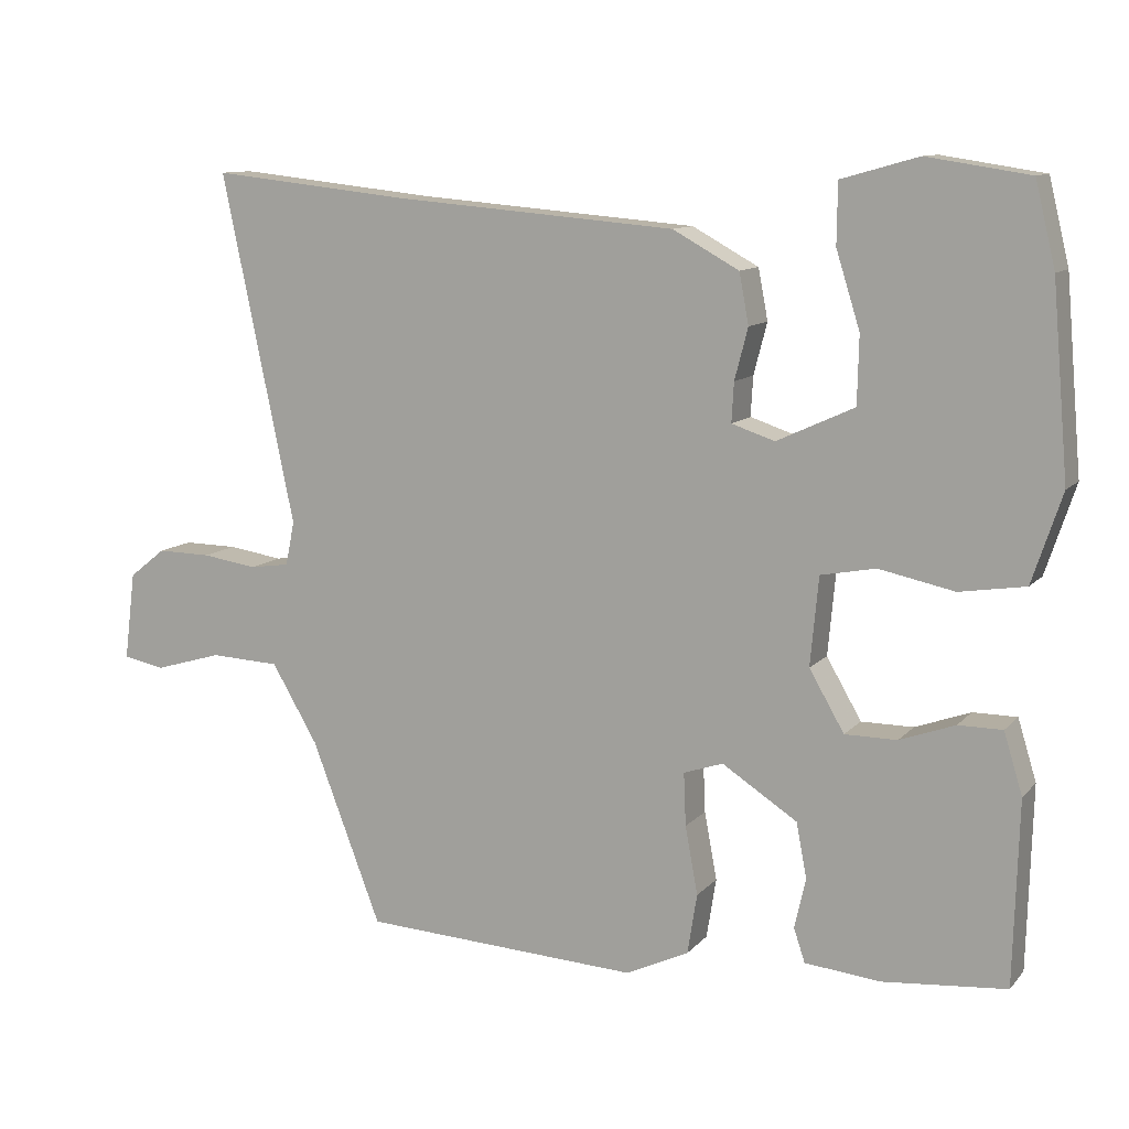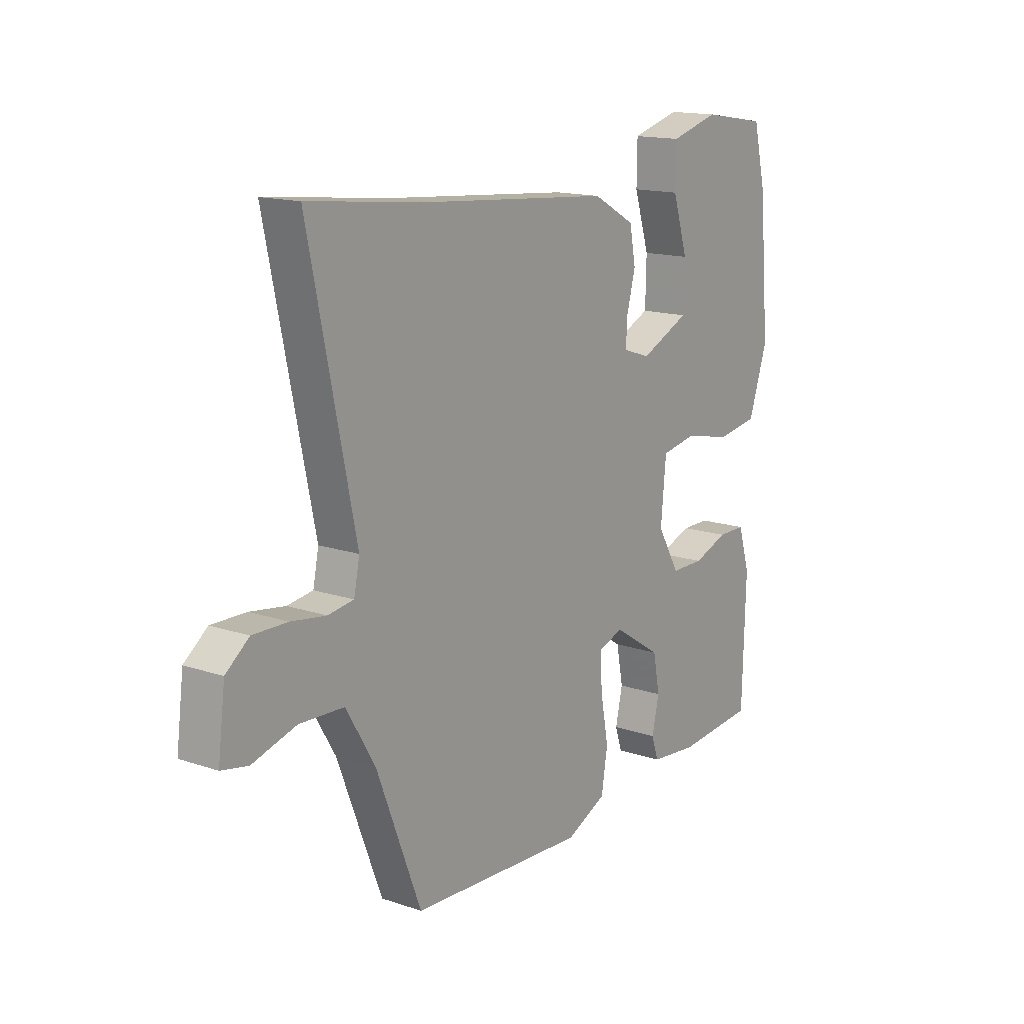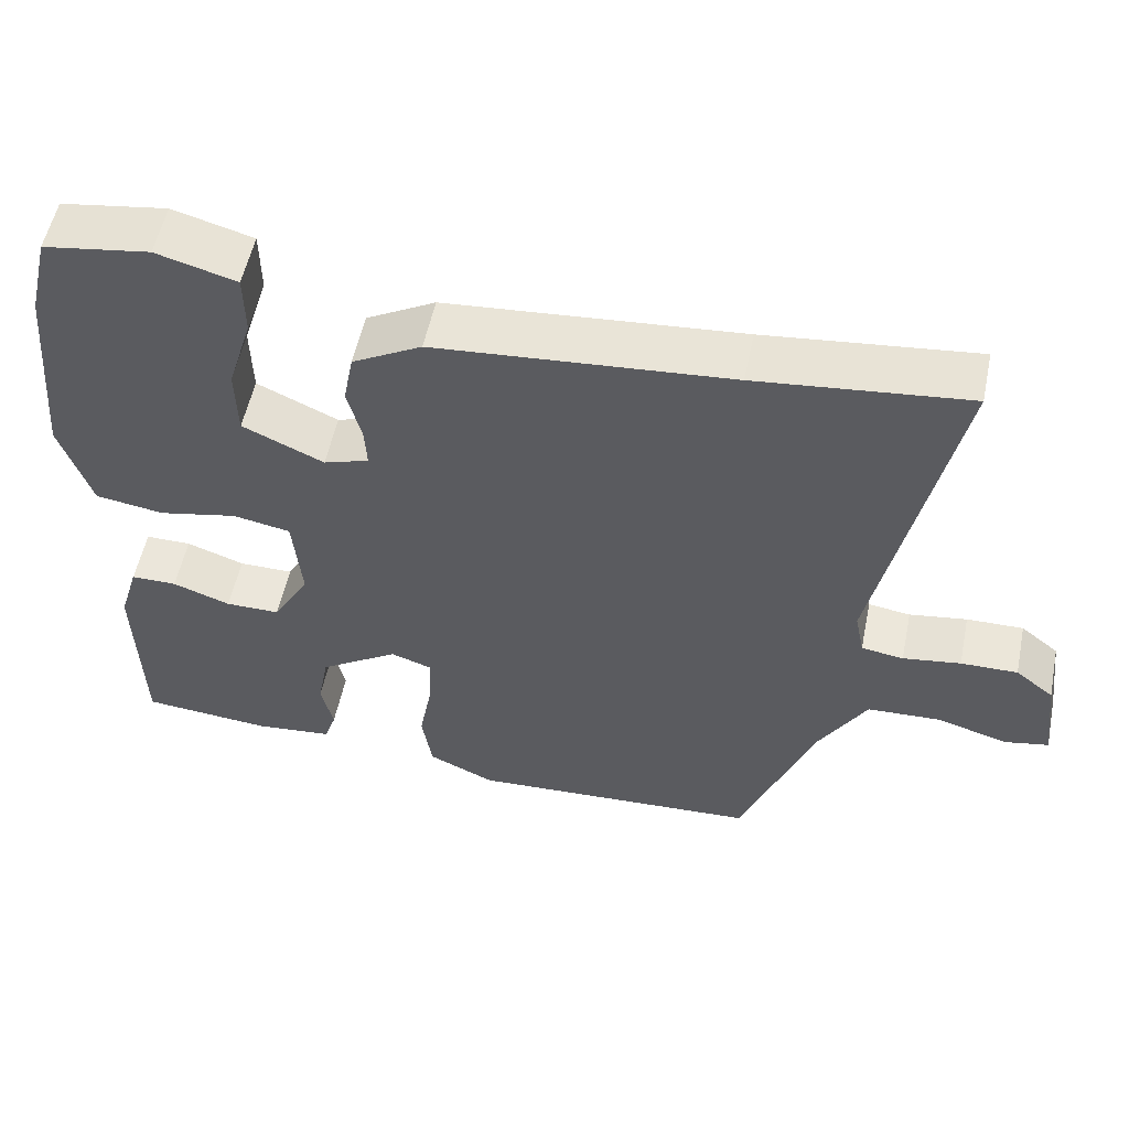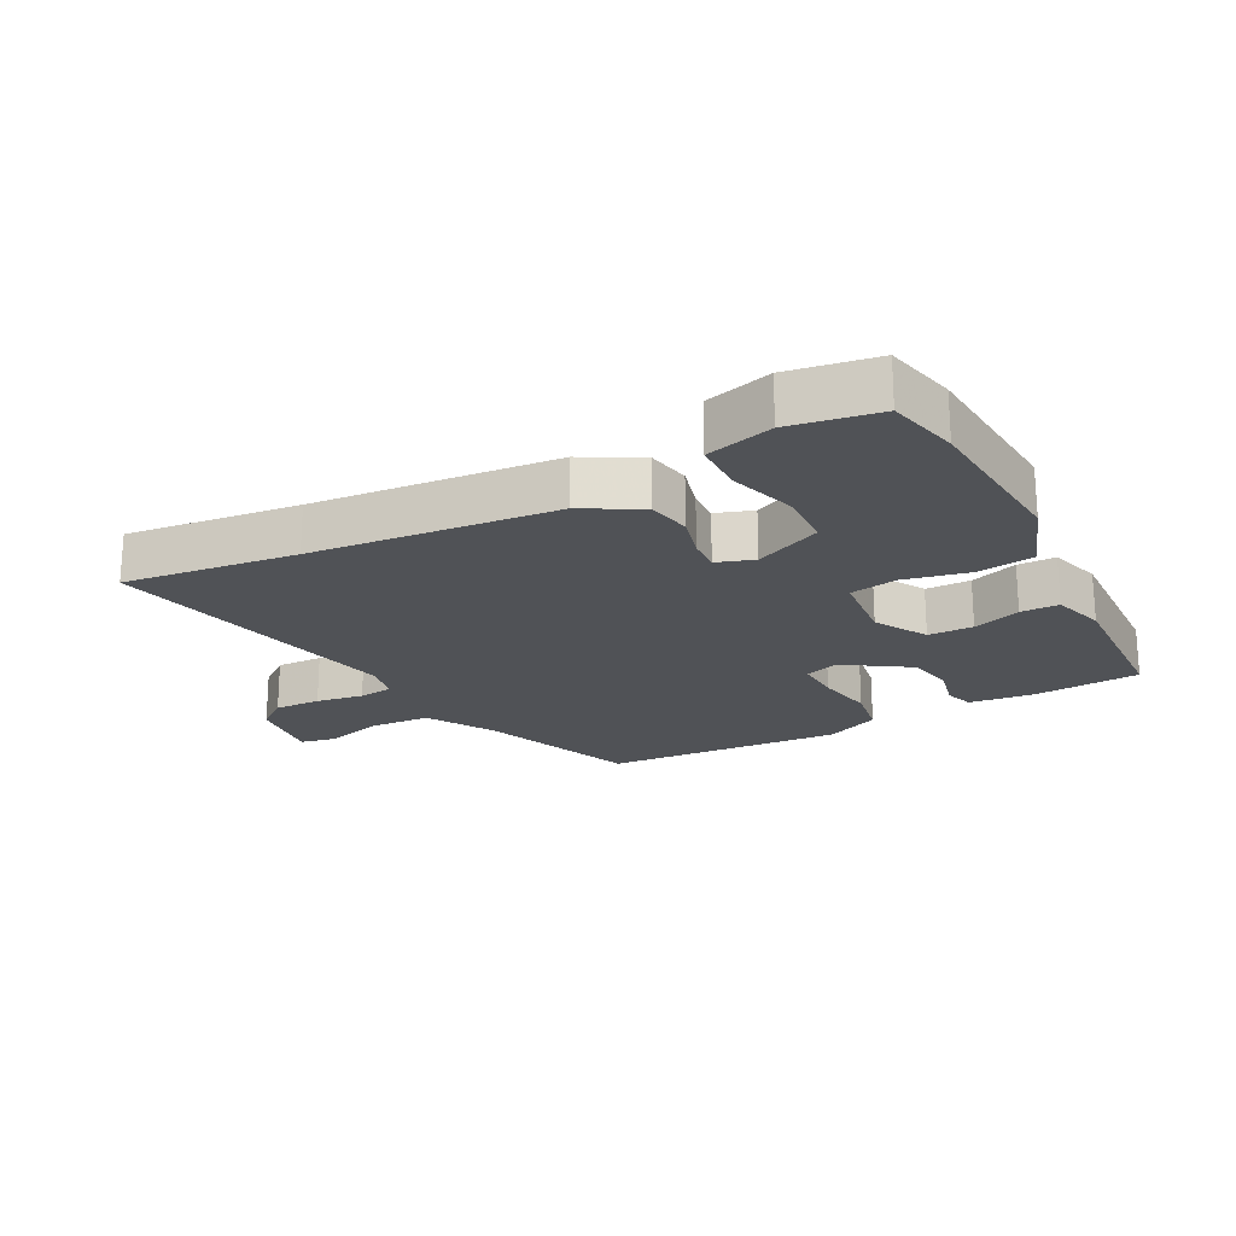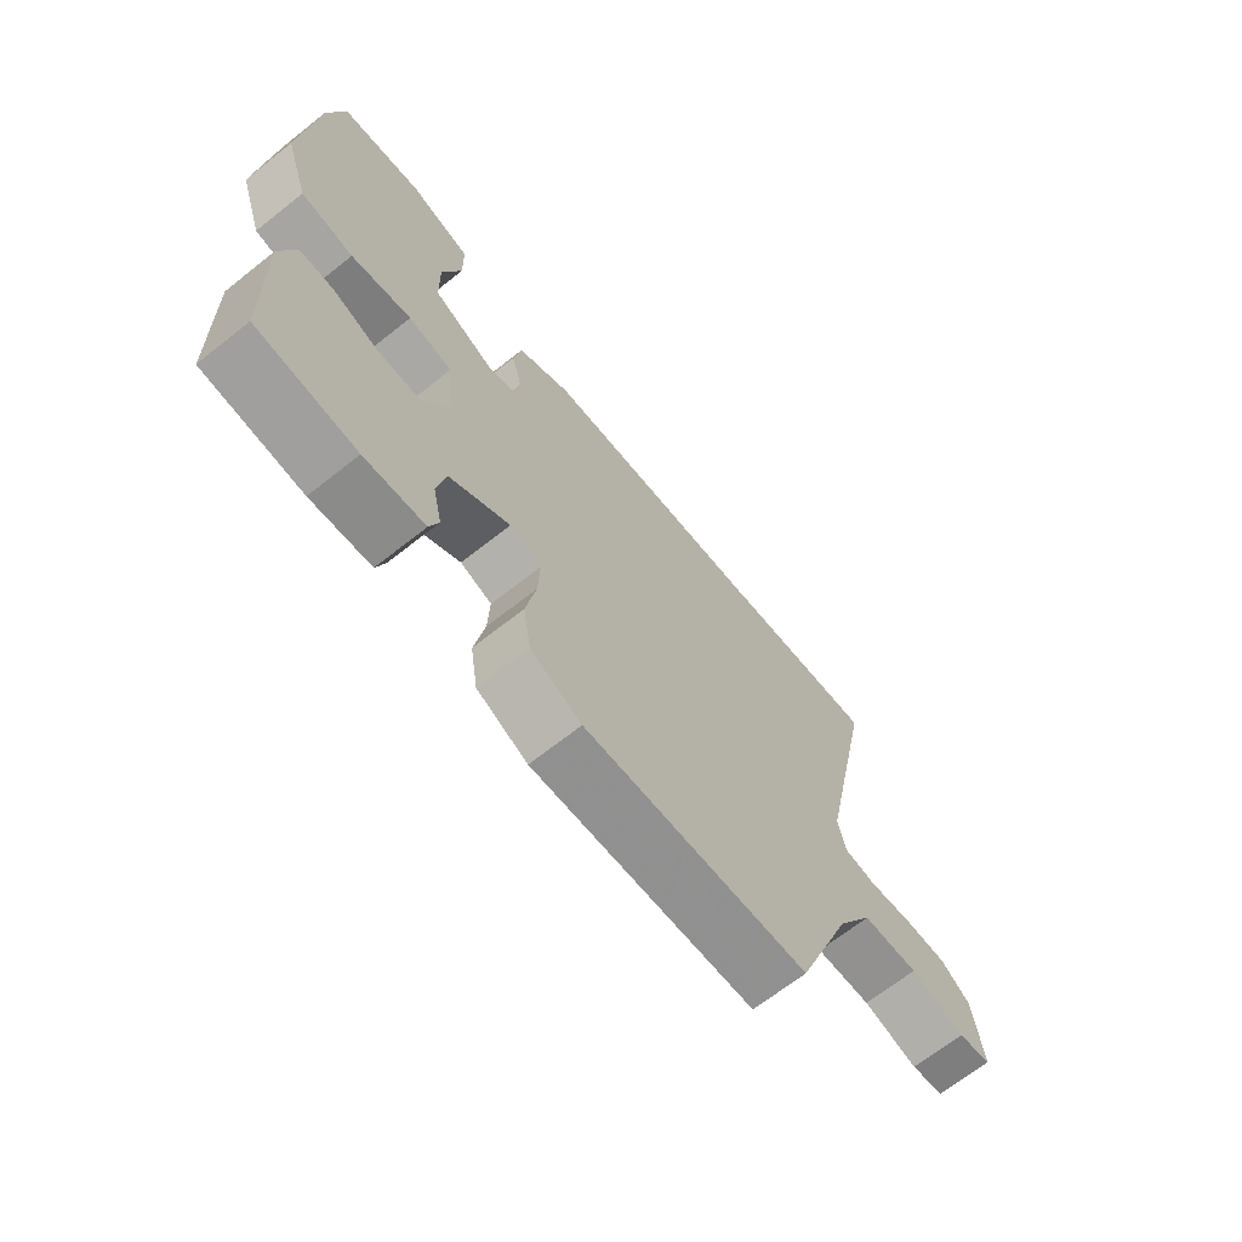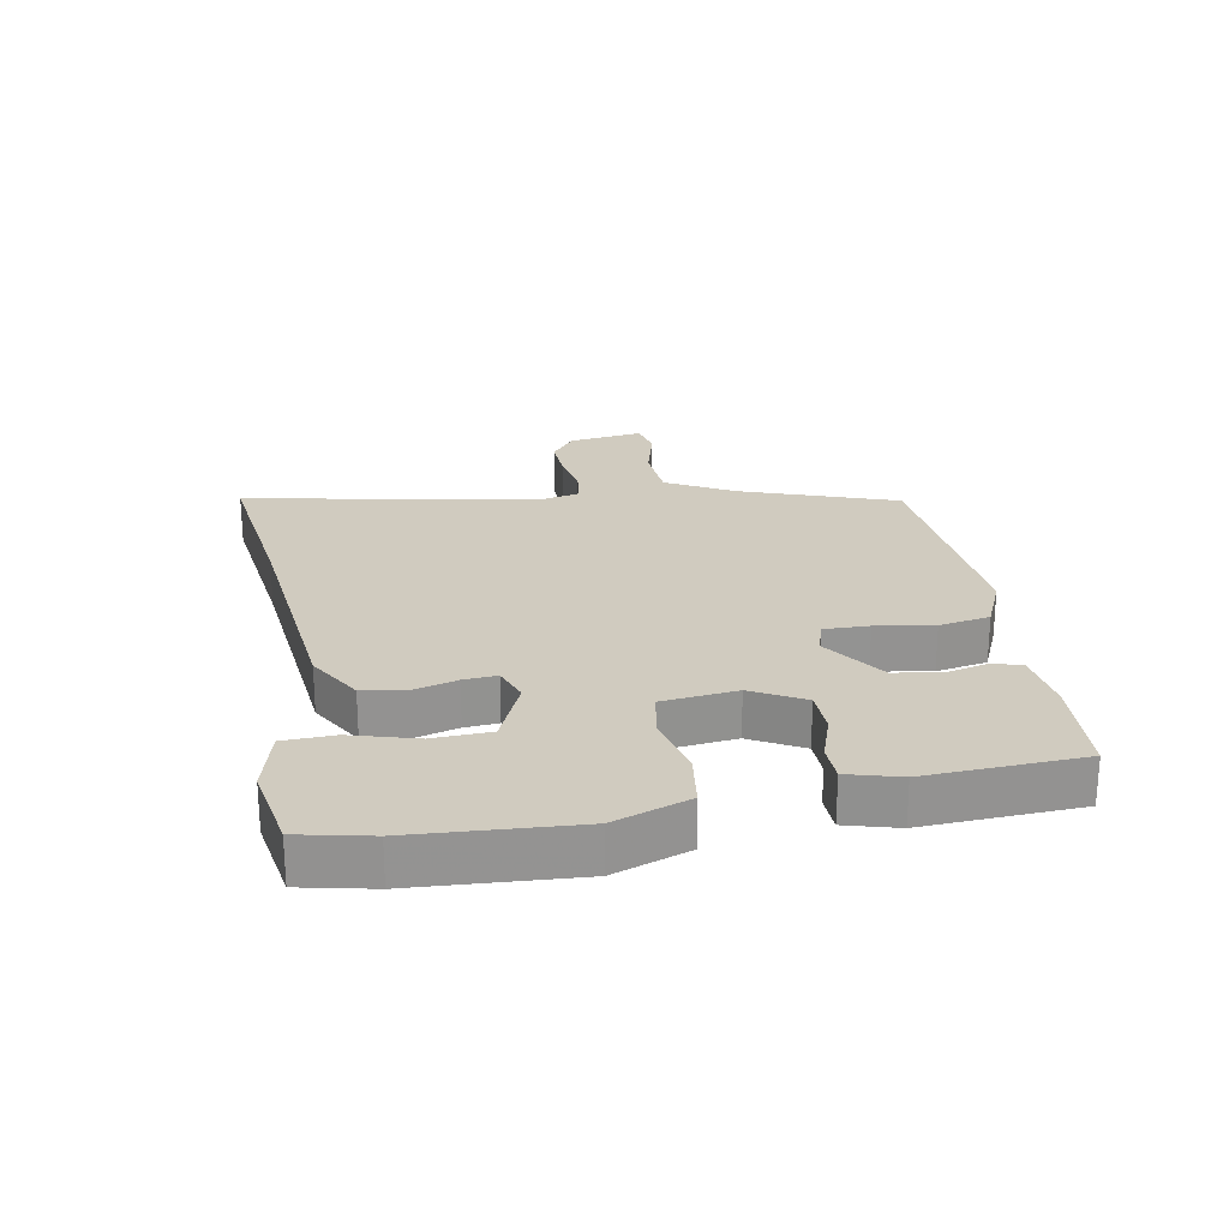
<metadata>
{"format":"obj","ext":"obj","renderer":"f3d","projection":"perspective","resolution":1024,"background":"white","views":[{"elev":10.8,"azim":24.1,"up":"+Z"},{"elev":15.1,"azim":-54.2,"up":"+Z"},{"elev":54.7,"azim":-168.4,"up":"+Z"},{"elev":-21.0,"azim":27.4,"up":"+Y"},{"elev":-67.9,"azim":128.4,"up":"+Z"},{"elev":23.7,"azim":78.4,"up":"+Y"}]}
</metadata>
<code>
v -0.39 0.07 -0.508
v -0.484 0.07 -0.263
v -0.546 0.07 -0.158
v -0.64 0.07 -0.154
v -0.732 0.07 -0.181
v -0.788 0.07 -0.17
v -0.773 0.07 -0.051
v -0.724 0.07 -0.012
v -0.651 0.07 -0.013
v -0.577 0.07 -0.024
v -0.523 0.07 -0.016
v -0.511 0.07 0.043
v -0.609 0.07 0.512
v -0.339 0.07 0.483
v 0.04 0.07 0.452
v 0.129 0.07 0.403
v 0.142 0.07 0.335
v 0.124 0.07 0.266
v 0.121 0.07 0.213
v 0.179 0.07 0.194
v 0.283 0.07 0.242
v 0.285 0.07 0.333
v 0.253 0.07 0.435
v 0.254 0.07 0.516
v 0.357 0.07 0.545
v 0.494 0.07 0.524
v 0.521 0.07 0.412
v 0.543 0.07 0.157
v 0.503 0.07 0.037
v 0.415 0.07 0.023
v 0.314 0.07 0.044
v 0.24 0.07 0.03
v 0.229 0.07 -0.089
v 0.276 0.07 -0.17
v 0.346 0.07 -0.17
v 0.42 0.07 -0.143
v 0.479 0.07 -0.143
v 0.504 0.07 -0.225
v 0.497 0.07 -0.472
v 0.331 0.07 -0.487
v 0.23 0.07 -0.477
v 0.215 0.07 -0.432
v 0.23 0.07 -0.365
v 0.216 0.07 -0.291
v 0.115 0.07 -0.226
v 0.062 0.07 -0.244
v 0.065 0.07 -0.315
v 0.082 0.07 -0.406
v 0.069 0.07 -0.487
v -0.016 0.07 -0.527
v -0.39 0 -0.508
v -0.484 0 -0.263
v -0.546 0 -0.158
v -0.64 0 -0.154
v -0.732 0 -0.181
v -0.788 0 -0.17
v -0.773 0 -0.051
v -0.724 0 -0.012
v -0.651 0 -0.013
v -0.577 0 -0.024
v -0.523 0 -0.016
v -0.511 0 0.043
v -0.609 0 0.512
v -0.339 0 0.483
v 0.04 0 0.452
v 0.129 0 0.403
v 0.142 0 0.335
v 0.124 0 0.266
v 0.121 0 0.213
v 0.179 0 0.194
v 0.283 0 0.242
v 0.285 0 0.333
v 0.253 0 0.435
v 0.254 0 0.516
v 0.357 0 0.545
v 0.494 0 0.524
v 0.521 0 0.412
v 0.543 0 0.157
v 0.503 0 0.037
v 0.415 0 0.023
v 0.314 0 0.044
v 0.24 0 0.03
v 0.229 0 -0.089
v 0.276 0 -0.17
v 0.346 0 -0.17
v 0.42 0 -0.143
v 0.479 0 -0.143
v 0.504 0 -0.225
v 0.497 0 -0.472
v 0.331 0 -0.487
v 0.23 0 -0.477
v 0.215 0 -0.432
v 0.23 0 -0.365
v 0.216 0 -0.291
v 0.115 0 -0.226
v 0.062 0 -0.244
v 0.065 0 -0.315
v 0.082 0 -0.406
v 0.069 0 -0.487
v -0.016 0 -0.527
f 47 48 49 50
f 46 47 50 1
f 40 41 42 43
f 40 43 44
f 39 40 44
f 38 39 44
f 35 36 37 38
f 34 35 38 44
f 33 34 44 45
f 28 29 30 31
f 28 31 32
f 27 28 32
f 26 27 32
f 25 26 32
f 22 23 24 25
f 21 22 25
f 21 25 32
f 20 21 32
f 19 20 32 33
f 15 16 17 18
f 14 15 18 19
f 12 13 14 19
f 11 12 19 33
f 7 8 9 10
f 5 6 7 10
f 4 5 10 11
f 3 4 11 33
f 46 1 2
f 33 45 46
f 2 3 33 46
f 100 99 98 97
f 51 100 97 96
f 93 92 91 90
f 94 93 90
f 94 90 89
f 94 89 88
f 88 87 86 85
f 94 88 85 84
f 95 94 84 83
f 81 80 79 78
f 82 81 78
f 82 78 77
f 82 77 76
f 82 76 75
f 75 74 73 72
f 75 72 71
f 82 75 71
f 82 71 70
f 83 82 70 69
f 68 67 66 65
f 69 68 65 64
f 69 64 63 62
f 83 69 62 61
f 60 59 58 57
f 60 57 56 55
f 61 60 55 54
f 83 61 54 53
f 52 51 96
f 96 95 83
f 96 83 53 52
f 1 51 52 2
f 2 52 53 3
f 3 53 54 4
f 4 54 55 5
f 5 55 56 6
f 6 56 57 7
f 7 57 58 8
f 8 58 59 9
f 9 59 60 10
f 10 60 61 11
f 11 61 62 12
f 12 62 63 13
f 13 63 64 14
f 14 64 65 15
f 15 65 66 16
f 16 66 67 17
f 17 67 68 18
f 18 68 69 19
f 19 69 70 20
f 20 70 71 21
f 21 71 72 22
f 22 72 73 23
f 23 73 74 24
f 24 74 75 25
f 25 75 76 26
f 26 76 77 27
f 27 77 78 28
f 28 78 79 29
f 29 79 80 30
f 30 80 81 31
f 31 81 82 32
f 32 82 83 33
f 33 83 84 34
f 34 84 85 35
f 35 85 86 36
f 36 86 87 37
f 37 87 88 38
f 38 88 89 39
f 39 89 90 40
f 40 90 91 41
f 41 91 92 42
f 42 92 93 43
f 43 93 94 44
f 44 94 95 45
f 45 95 96 46
f 46 96 97 47
f 47 97 98 48
f 48 98 99 49
f 49 99 100 50
f 50 100 51 1

</code>
